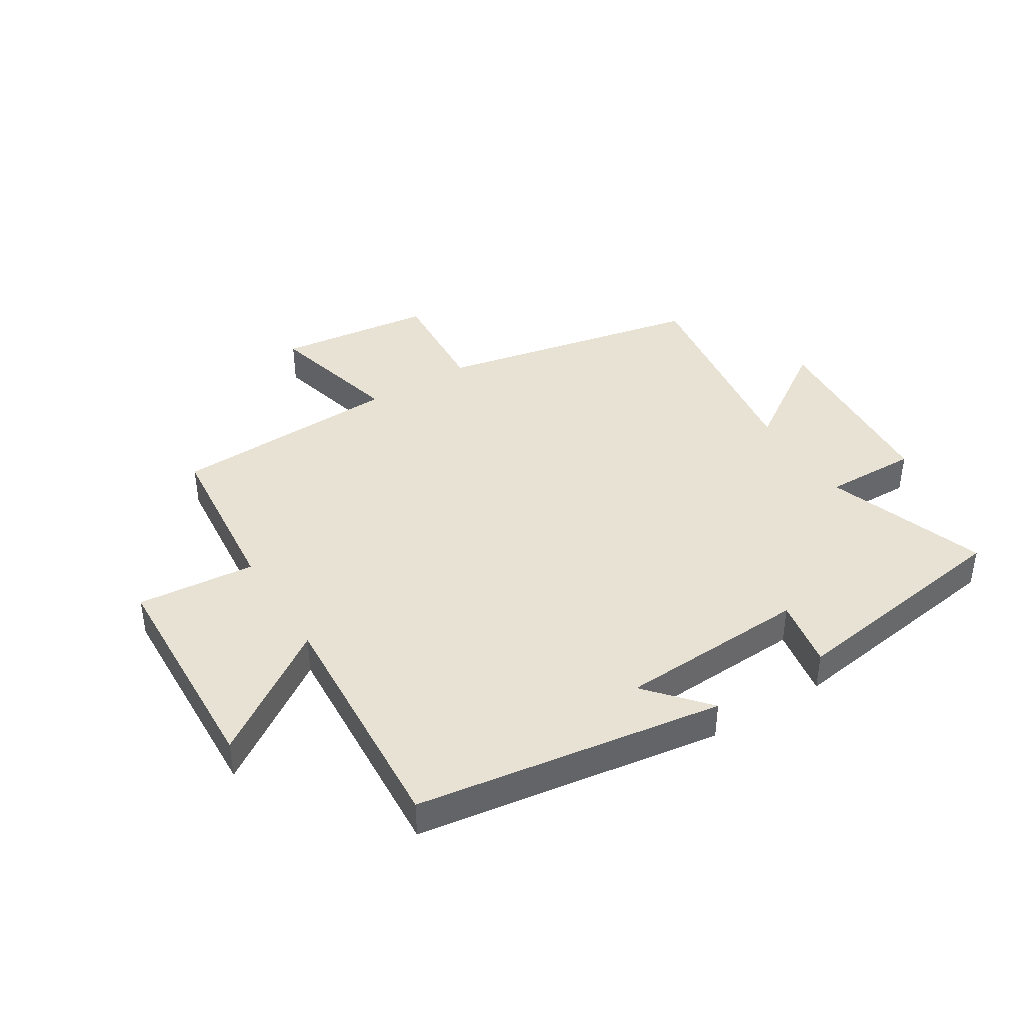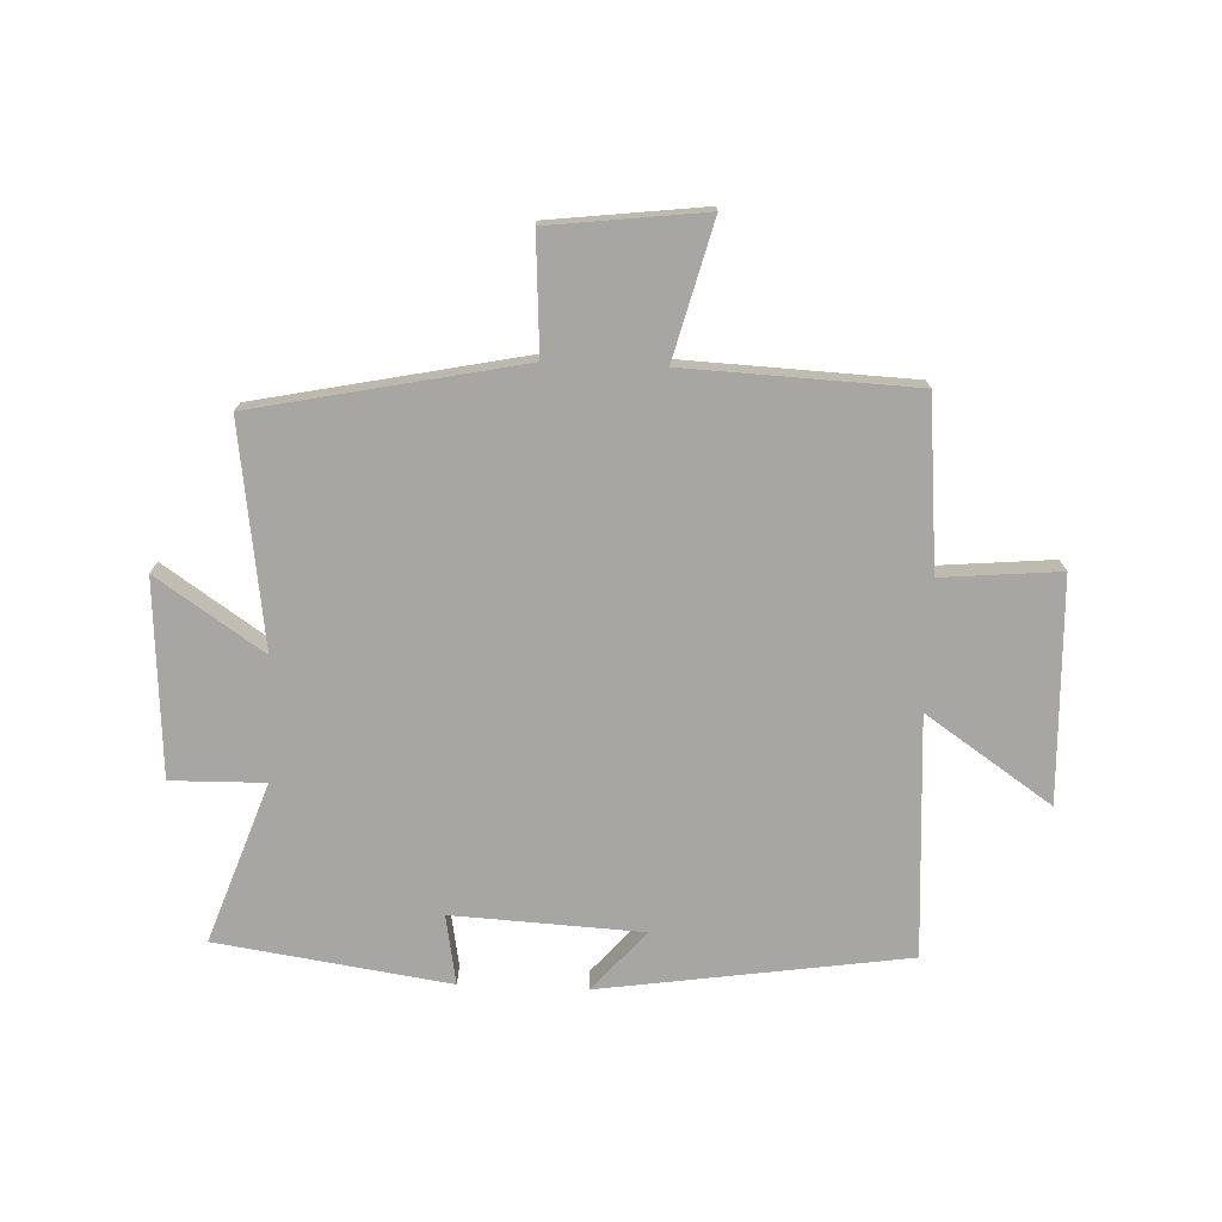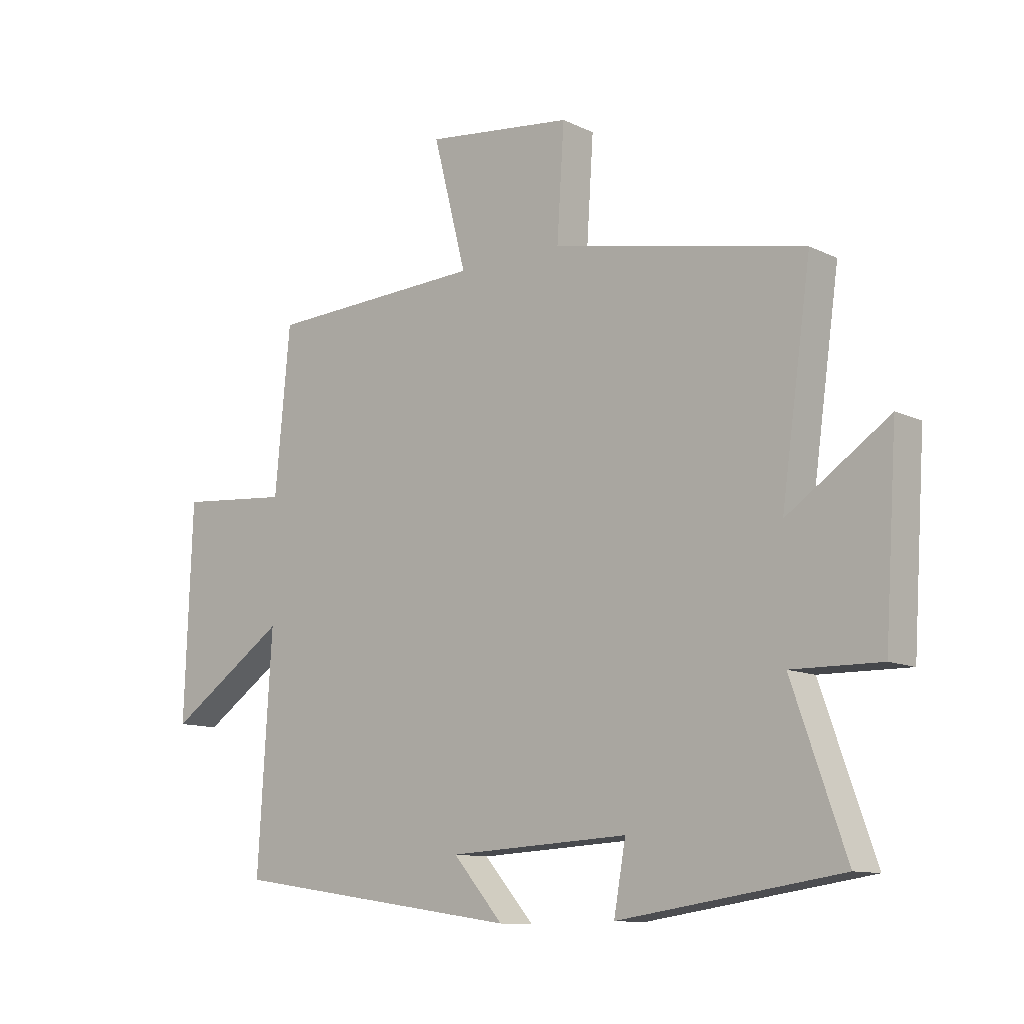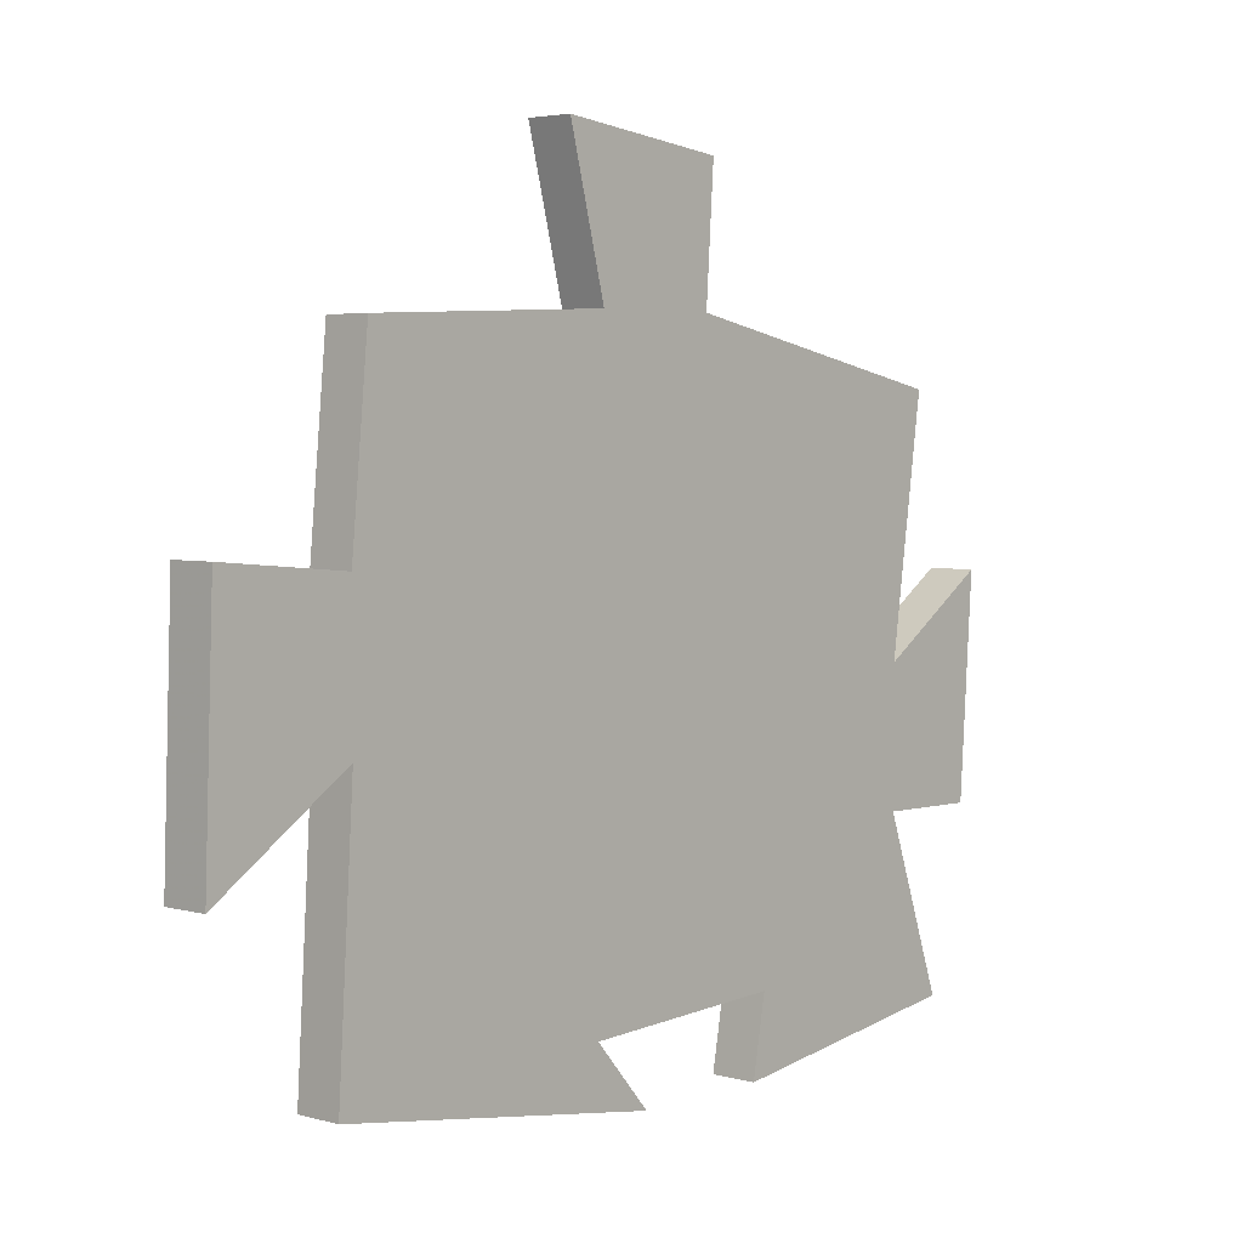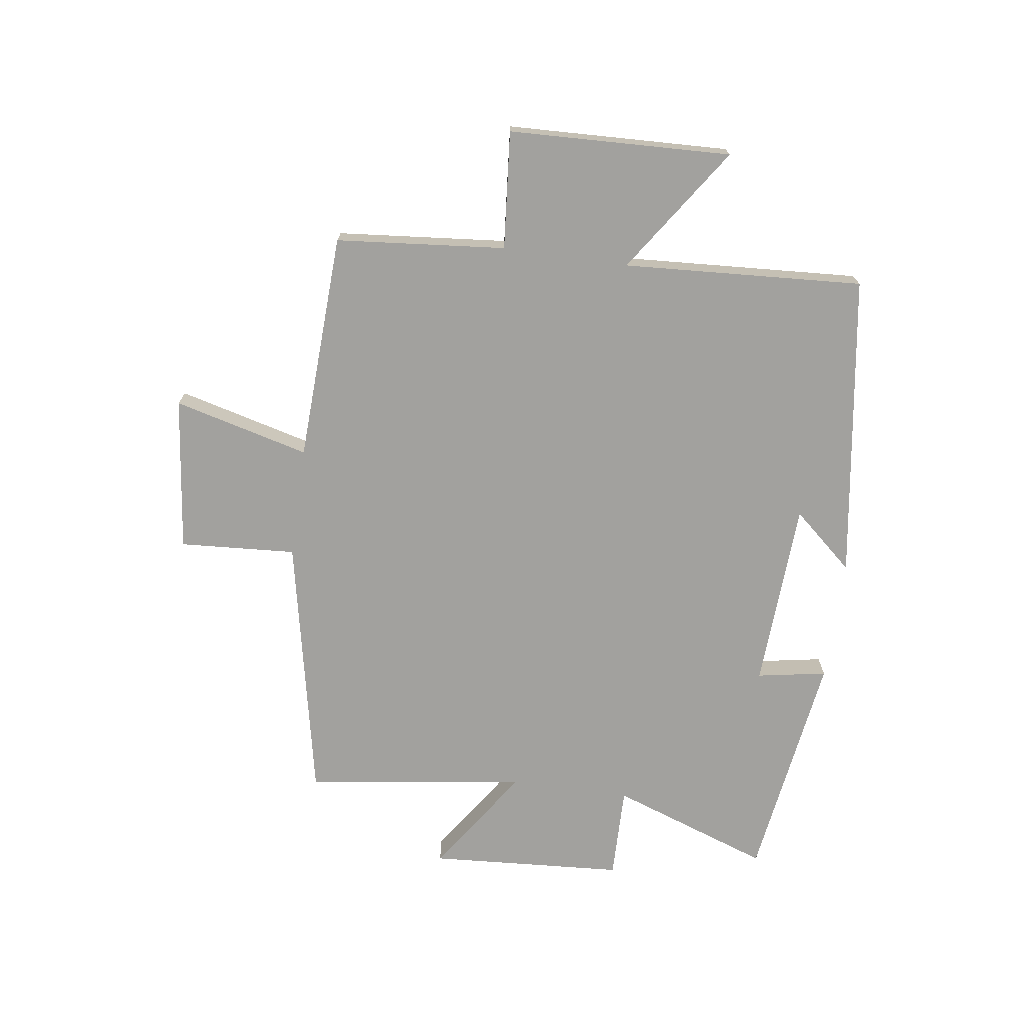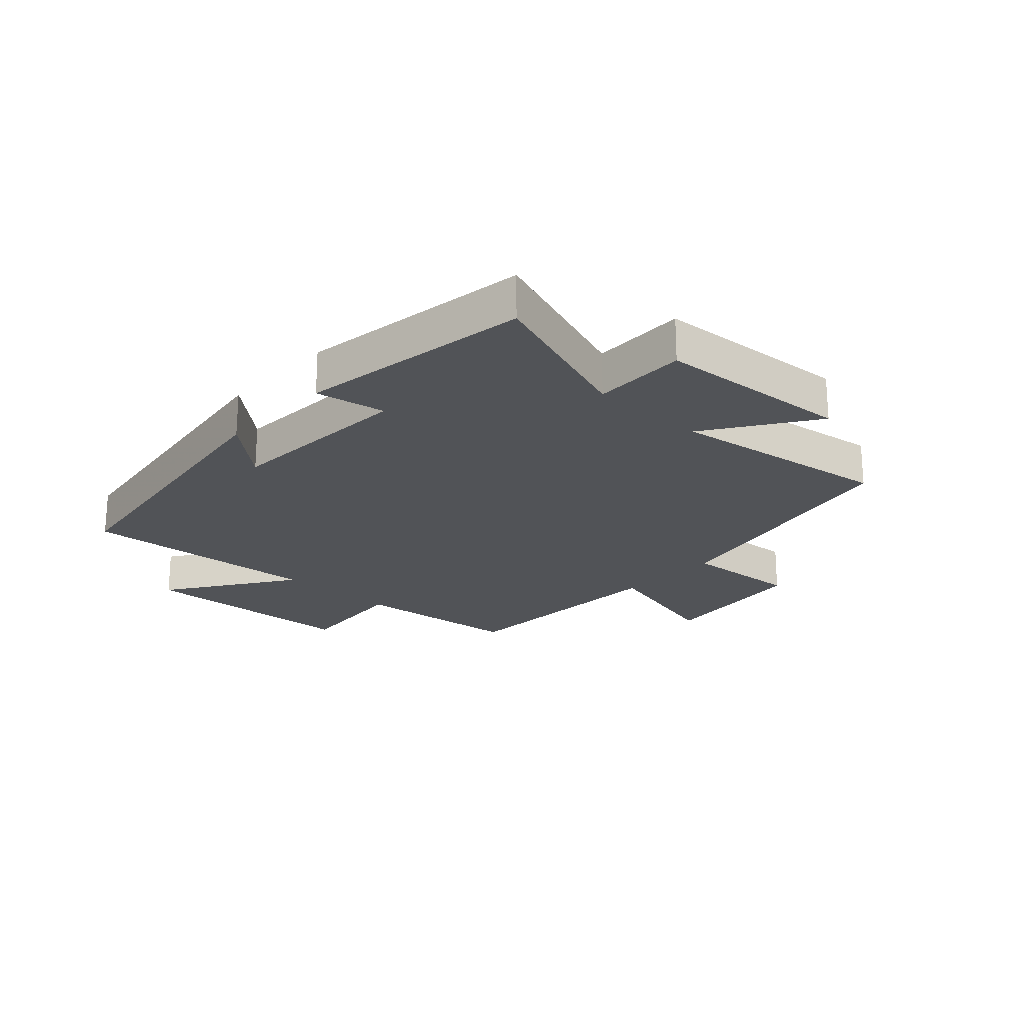
<metadata>
{"format":"obj","ext":"obj","renderer":"f3d","projection":"perspective","resolution":1024,"background":"white","views":[{"elev":40.9,"azim":148.1,"up":"+Y"},{"elev":-74.0,"azim":-2.4,"up":"+Y"},{"elev":-11.2,"azim":-139.1,"up":"+Z"},{"elev":4.0,"azim":132.4,"up":"+Z"},{"elev":-72.1,"azim":81.9,"up":"+Y"},{"elev":-21.9,"azim":-132.8,"up":"+Y"}]}
</metadata>
<code>
v -0.595 0.07 -0.443
v -0.5 0.07 -0.173
v -0.658 0.07 -0.176
v -0.68 0.07 0.154
v -0.5 0.07 0.033
v -0.553 0.07 0.407
v -0.104 0.07 0.5
v -0.117 0.07 0.697
v 0.145 0.07 0.729
v 0.086 0.07 0.5
v 0.473 0.07 0.484
v 0.5 0.07 0.197
v 0.699 0.07 0.215
v 0.713 0.07 -0.161
v 0.5 0.07 -0.017
v 0.525 0.07 -0.423
v 0.008 0.07 -0.5
v 0.097 0.07 -0.398
v -0.223 0.07 -0.382
v -0.202 0.07 -0.5
v -0.595 0 -0.443
v -0.5 0 -0.173
v -0.658 0 -0.176
v -0.68 0 0.154
v -0.5 0 0.033
v -0.553 0 0.407
v -0.104 0 0.5
v -0.117 0 0.697
v 0.145 0 0.729
v 0.086 0 0.5
v 0.473 0 0.484
v 0.5 0 0.197
v 0.699 0 0.215
v 0.713 0 -0.161
v 0.5 0 -0.017
v 0.525 0 -0.423
v 0.008 0 -0.5
v 0.097 0 -0.398
v -0.223 0 -0.382
v -0.202 0 -0.5
f 19 20 1 2
f 18 19 2
f 15 16 17 18
f 15 18 2
f 12 13 14 15
f 10 11 12 15
f 10 15 2 3
f 7 8 9 10
f 5 6 7 10
f 5 10 3
f 3 4 5
f 22 21 40 39
f 22 39 38
f 38 37 36 35
f 22 38 35
f 35 34 33 32
f 35 32 31 30
f 23 22 35 30
f 30 29 28 27
f 30 27 26 25
f 23 30 25
f 25 24 23
f 1 21 22 2
f 2 22 23 3
f 3 23 24 4
f 4 24 25 5
f 5 25 26 6
f 6 26 27 7
f 7 27 28 8
f 8 28 29 9
f 9 29 30 10
f 10 30 31 11
f 11 31 32 12
f 12 32 33 13
f 13 33 34 14
f 14 34 35 15
f 15 35 36 16
f 16 36 37 17
f 17 37 38 18
f 18 38 39 19
f 19 39 40 20
f 20 40 21 1

</code>
